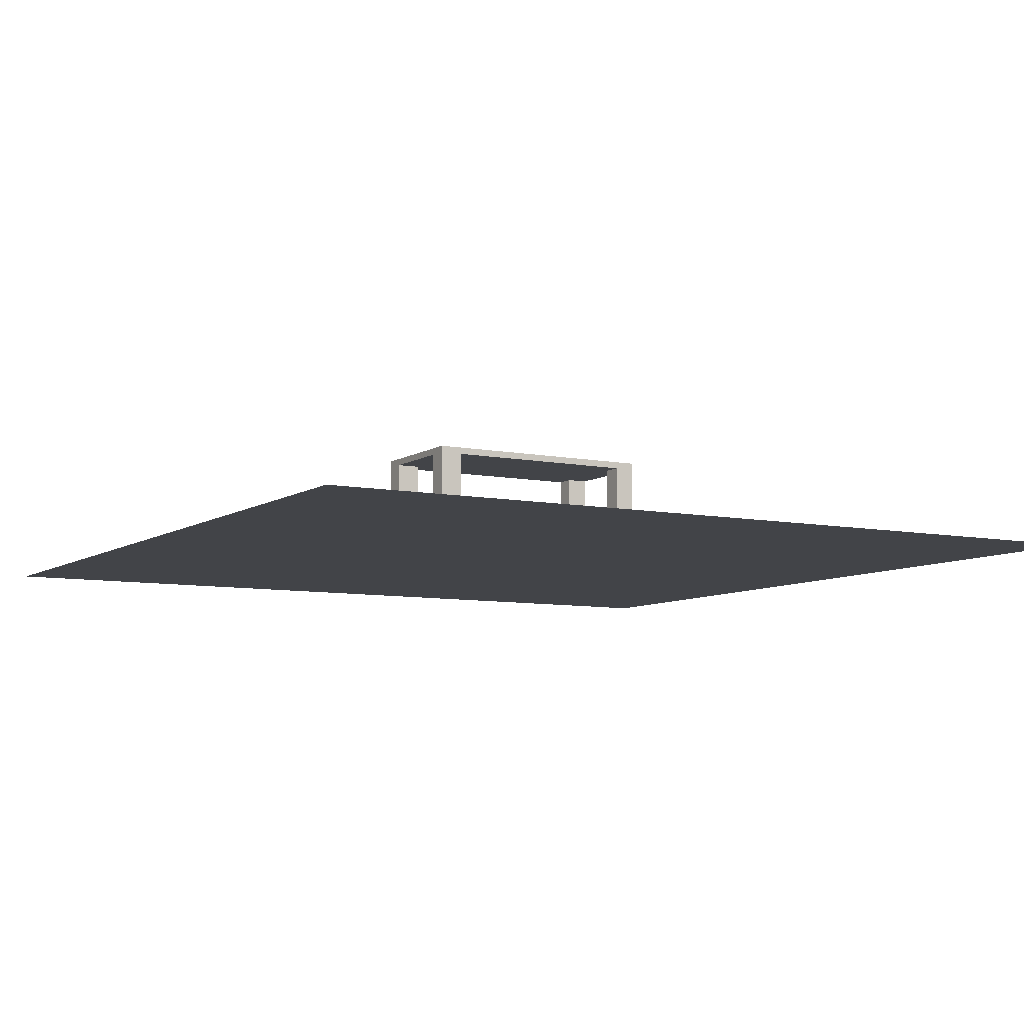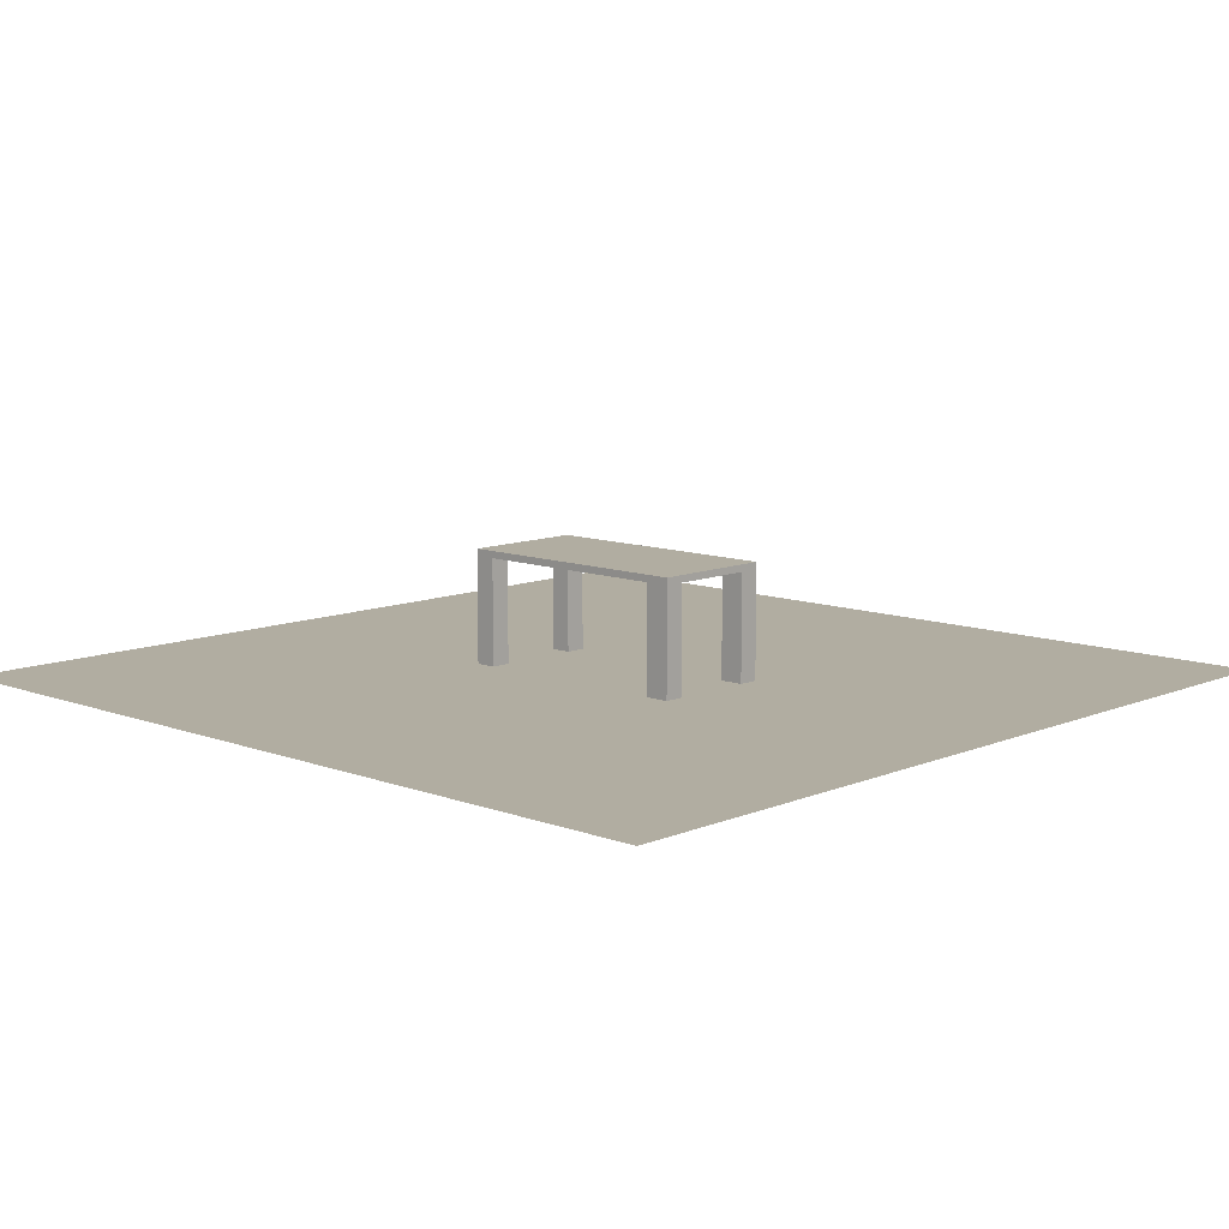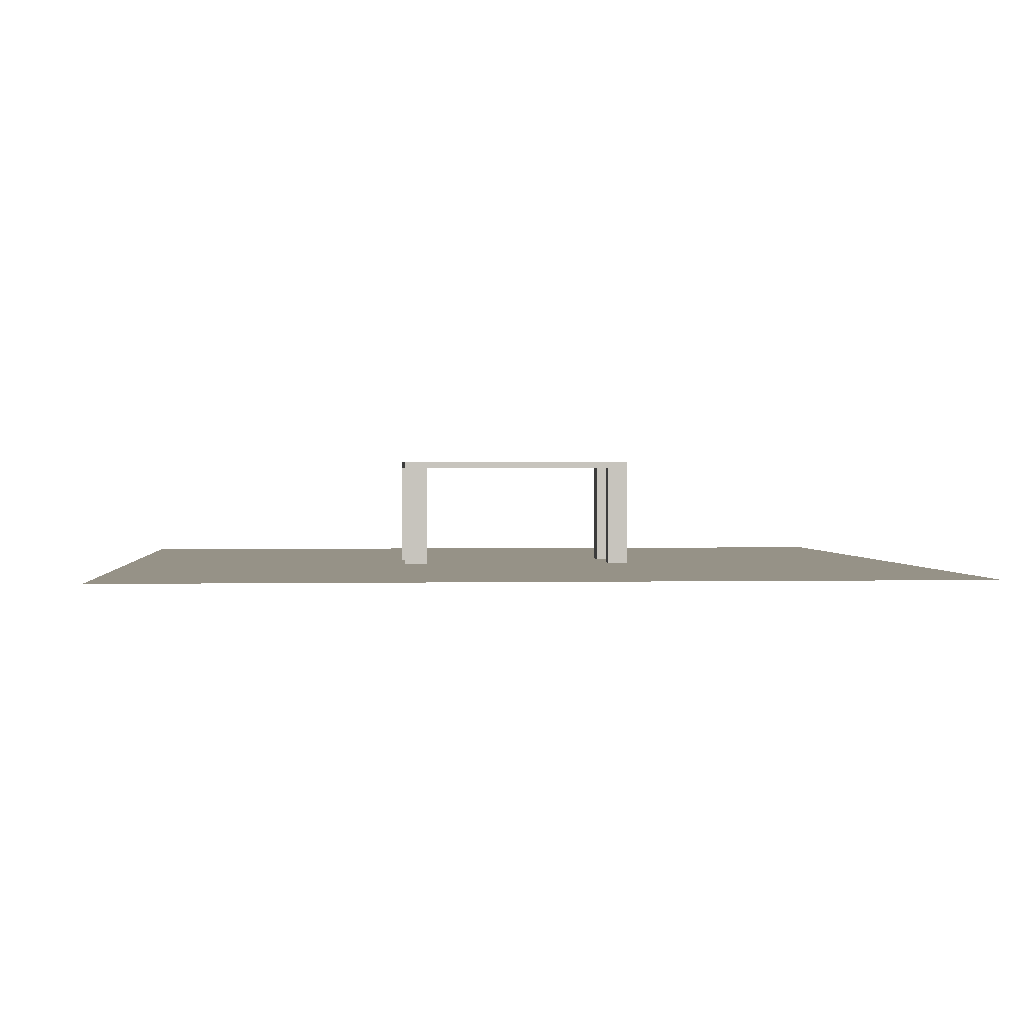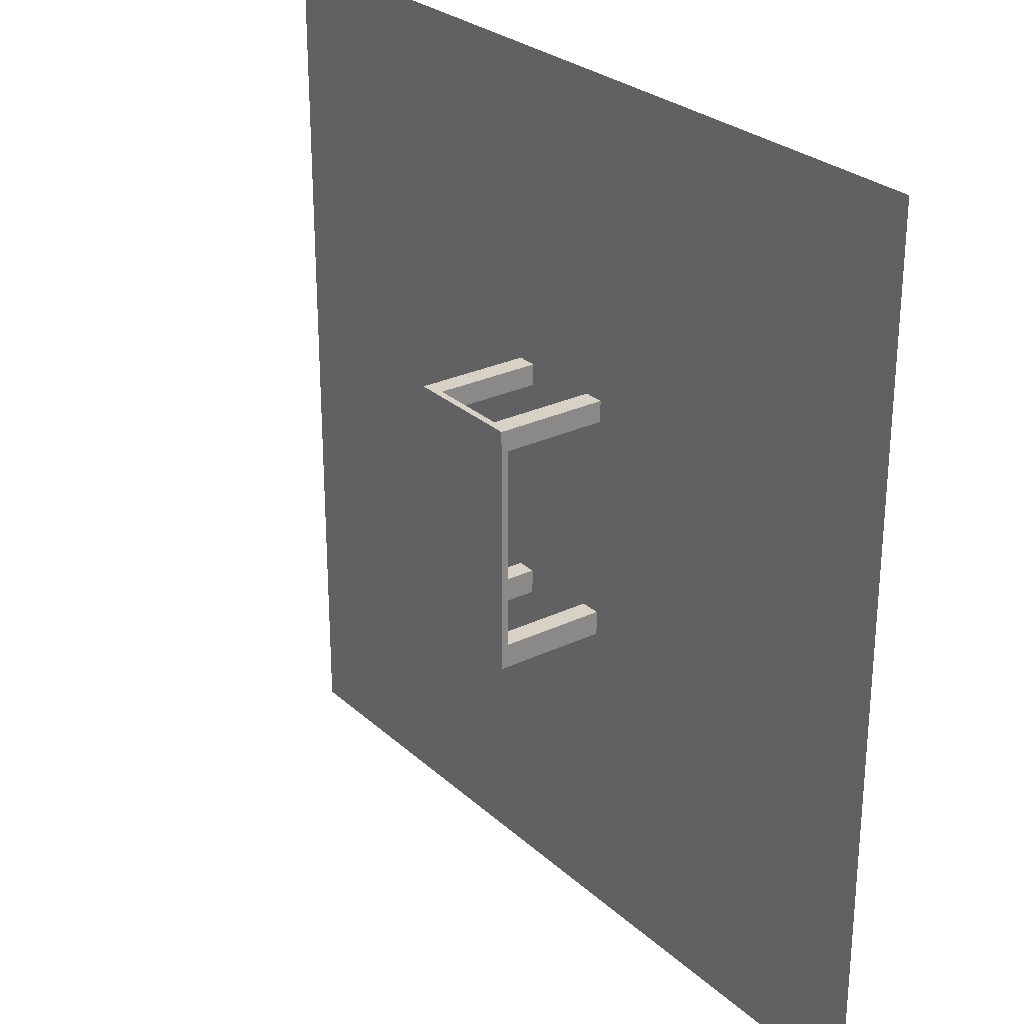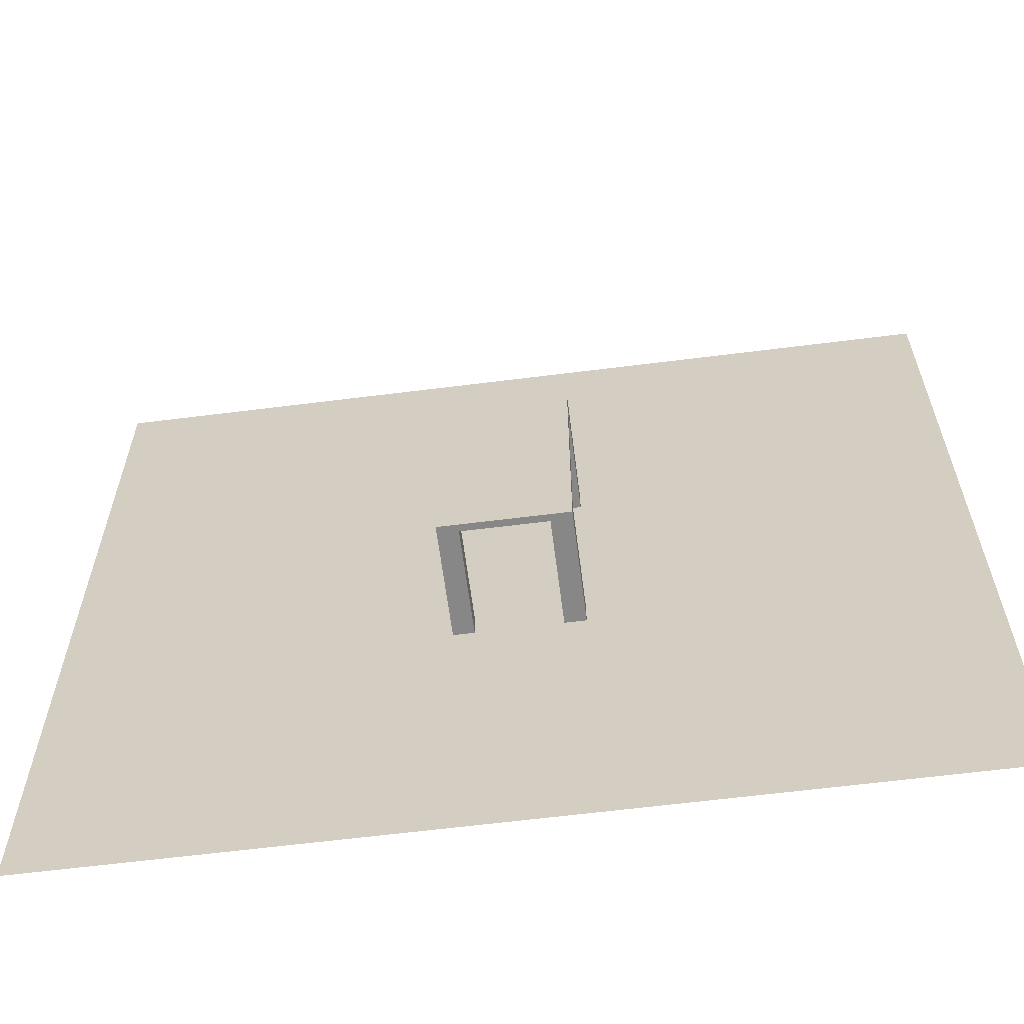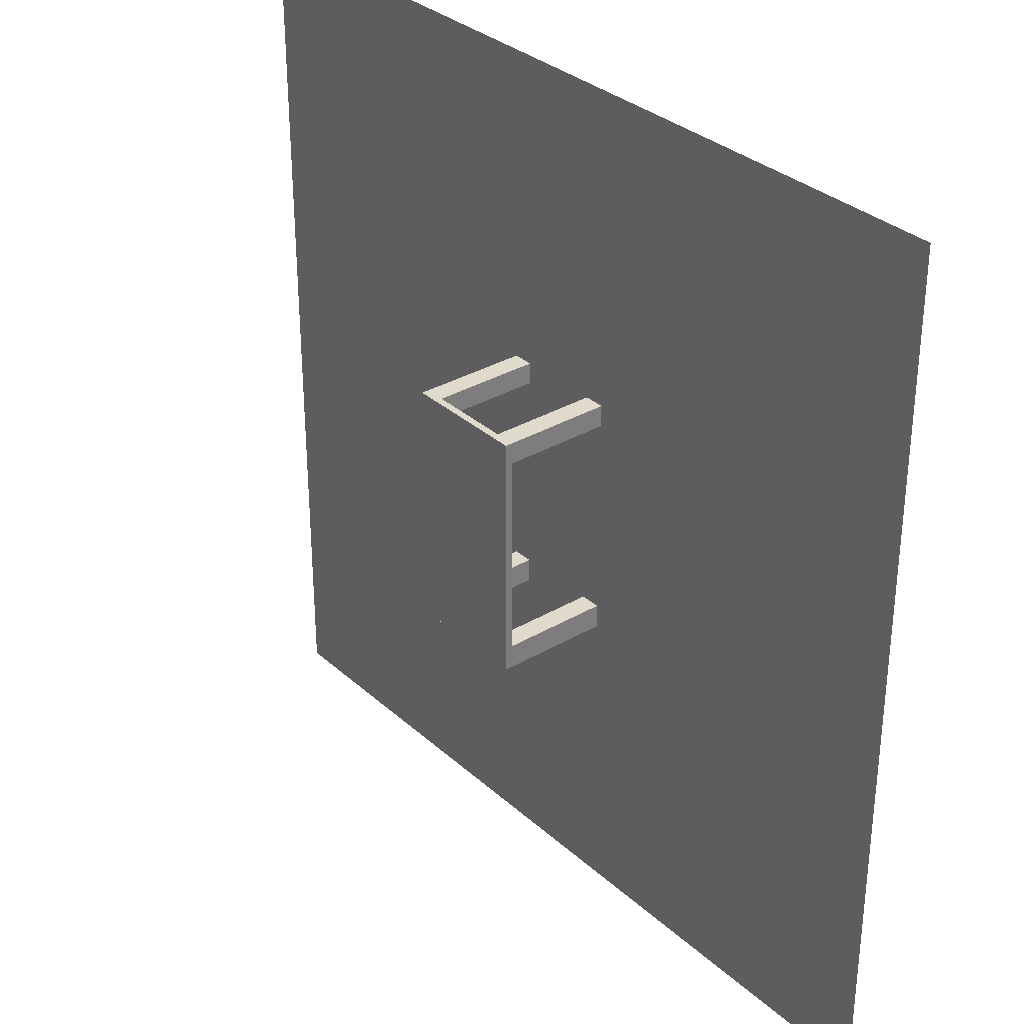
<metadata>
{"format":"obj","ext":"obj","renderer":"f3d","projection":"perspective","resolution":1024,"background":"white","views":[{"elev":-7.8,"azim":-119.9,"up":"+Y"},{"elev":10.3,"azim":133.5,"up":"+Y"},{"elev":1.1,"azim":-94.8,"up":"+Y"},{"elev":27.2,"azim":-126.3,"up":"+Z"},{"elev":-62.6,"azim":-172.7,"up":"+Z"},{"elev":32.5,"azim":-129.1,"up":"+Z"}]}
</metadata>
<code>
o Plane
v -13.84 0 13.84
v 13.84 0 13.84
v -13.84 0 -13.84
v 13.84 0 -13.84
f 2 4 3
f 1 2 3
o Cube_Cube.002
v -1.98 3.66 3.961
v -1.98 3.435 3.961
v -1.98 3.66 -3.961
v -1.98 3.435 -3.961
v 1.98 3.66 3.961
v 1.98 3.435 3.961
v 1.98 3.66 -3.961
v 1.98 3.435 -3.961
v -1.98 3.435 0
v -1.98 3.66 0
v 1.98 3.435 0
v 1.98 3.66 0
v -1.98 3.66 3.281
v 1.98 3.435 3.281
v -1.98 3.435 3.281
v 1.98 3.66 3.281
v -1.98 3.435 -3.193
v 1.98 3.66 -3.193
v -1.98 3.66 -3.193
v 1.98 3.435 -3.193
v 0 3.435 -3.961
v 0 3.66 -3.961
v 0 3.435 3.961
v 0 3.66 3.961
v 0 3.435 0
v 0 3.66 0
v 0 3.66 3.281
v 0 3.435 3.281
v 0 3.435 -3.193
v 0 3.66 -3.193
v -1.32 3.66 -3.961
v -1.32 3.435 3.961
v -1.32 3.435 0
v -1.32 3.435 3.281
v -1.32 3.435 -3.193
v -1.32 3.435 -3.961
v -1.32 3.66 3.961
v -1.32 3.66 0
v -1.32 3.66 3.281
v -1.32 3.66 -3.193
v 1.335 3.435 -3.961
v 1.335 3.66 3.961
v 1.335 3.66 0
v 1.335 3.66 3.281
v 1.335 3.66 -3.193
v 1.335 3.66 -3.961
v 1.335 3.435 3.961
v 1.335 3.435 0
v 1.335 3.435 3.281
v 1.335 3.435 -3.193
v 1.647 3.435 3.575
v -1.98 0.03827 -3.193
v -1.98 0.03827 -3.961
v 1.335 0.03827 -3.961
v 1.98 0.03827 -3.961
v 1.98 0.03827 3.281
v 1.98 0.03827 3.961
v -1.32 0.03827 3.961
v -1.98 0.03827 3.961
v -1.98 0.03827 3.281
v -1.32 0.03827 3.281
v 1.98 0.03827 -3.193
v -1.32 0.03827 -3.193
v -1.32 0.03827 -3.961
v 1.335 0.03827 3.961
v 1.335 0.03827 3.281
v 1.335 0.03827 -3.193
f 8 7 23
f 12 11 50
f 10 9 20
f 6 5 41
f 50 11 22
f 51 69 70
f 37 13 19
f 47 16 20
f 15 16 22
f 13 14 17
f 19 17 5
f 48 20 9
f 40 68 67
f 18 20 16
f 24 22 11
f 39 21 13
f 49 22 16
f 21 23 14
f 44 34 30
f 54 33 29
f 53 32 27
f 43 31 28
f 42 30 31
f 52 29 32
f 45 25 33
f 35 26 34
f 27 28 46
f 25 26 35
f 40 35 7
f 7 35 44
f 14 42 43
f 17 43 41
f 23 44 42
f 33 39 37
f 32 38 36
f 29 37 38
f 25 40 39
f 36 41 28
f 51 46 9
f 6 63 64
f 15 52 53
f 18 60 61
f 24 54 52
f 34 49 47
f 31 48 46
f 30 47 48
f 26 50 49
f 45 50 26
f 68 57 56
f 65 64 63
f 59 58 71
f 60 70 69
f 10 61 69
f 21 56 57
f 12 59 66
f 8 57 68
f 53 70 60
f 36 62 63
f 39 67 56
f 24 66 71
f 19 64 65
f 45 58 59
f 38 65 62
f 54 71 58
f 21 8 23
f 45 12 50
f 18 10 20
f 36 6 41
f 49 50 22
f 53 51 70
f 38 37 19
f 48 47 20
f 24 15 22
f 19 13 17
f 6 19 5
f 46 48 9
f 39 40 67
f 15 18 16
f 12 24 11
f 37 39 13
f 47 49 16
f 13 21 14
f 42 44 30
f 52 54 29
f 51 53 27
f 41 43 28
f 43 42 31
f 53 52 32
f 54 45 33
f 44 35 34
f 51 27 46
f 40 25 35
f 8 40 7
f 23 7 44
f 17 14 43
f 5 17 41
f 14 23 42
f 29 33 37
f 27 32 36
f 32 29 38
f 33 25 39
f 27 36 28
f 10 51 9
f 19 6 64
f 18 15 53
f 10 18 61
f 15 24 52
f 30 34 47
f 28 31 46
f 31 30 48
f 34 26 49
f 25 45 26
f 67 68 56
f 62 65 63
f 66 59 71
f 61 60 69
f 51 10 69
f 8 21 57
f 24 12 66
f 40 8 68
f 18 53 60
f 6 36 63
f 21 39 56
f 54 24 71
f 38 19 65
f 12 45 59
f 36 38 62
f 45 54 58

</code>
